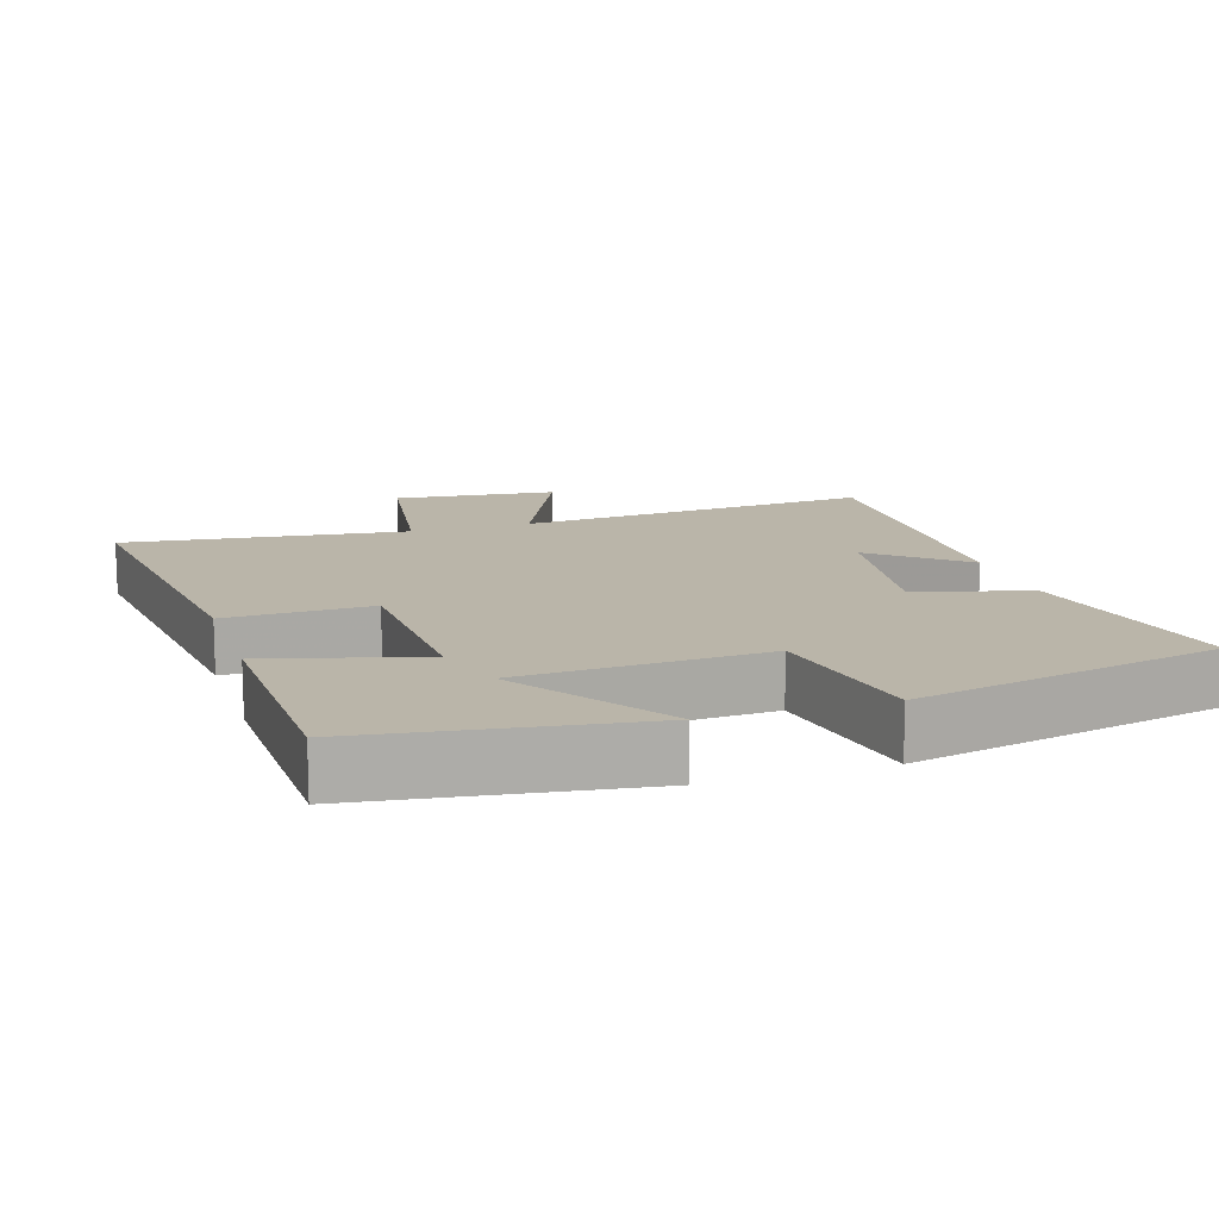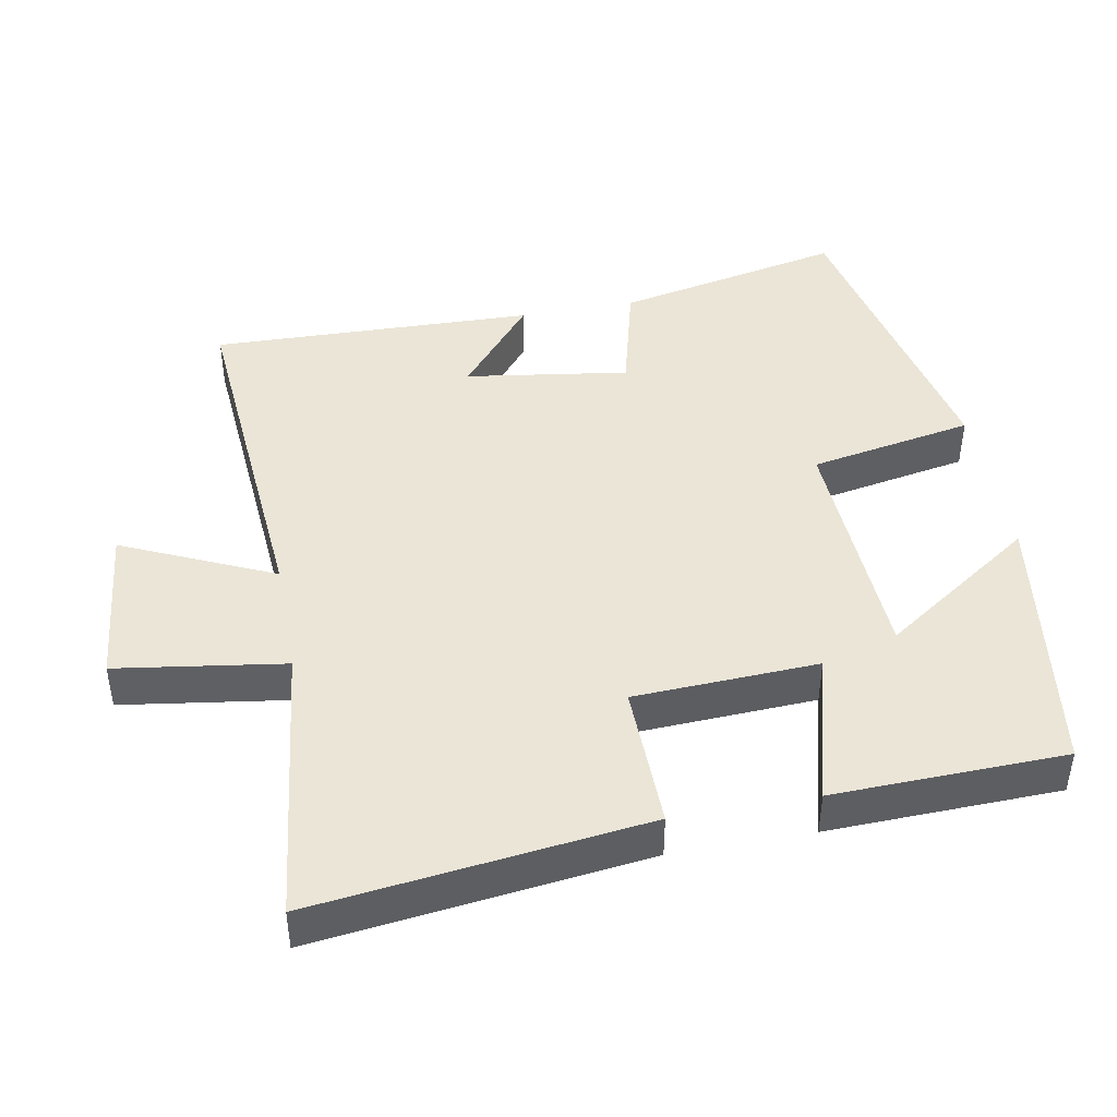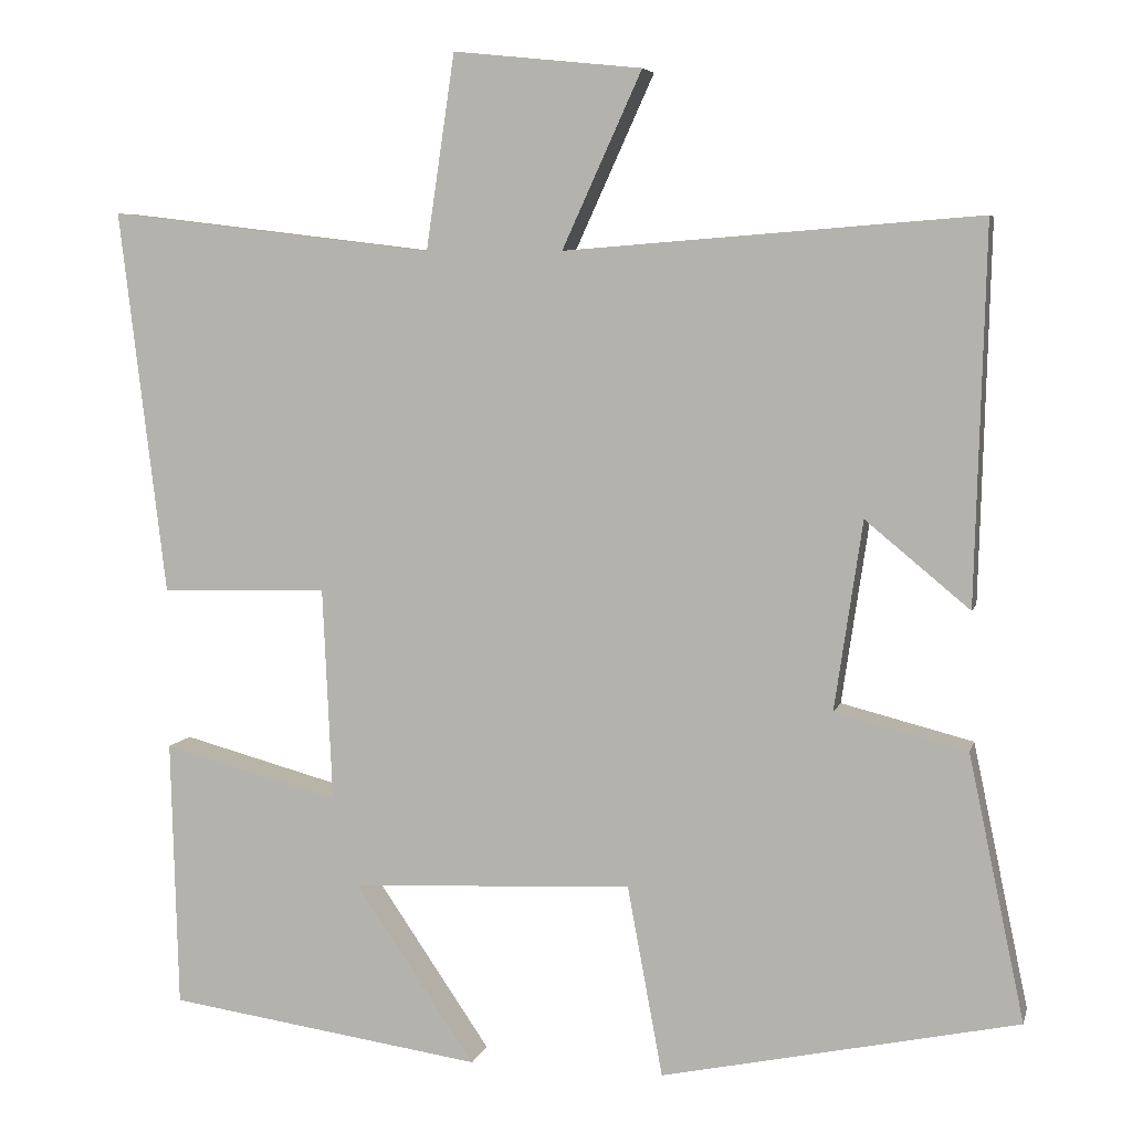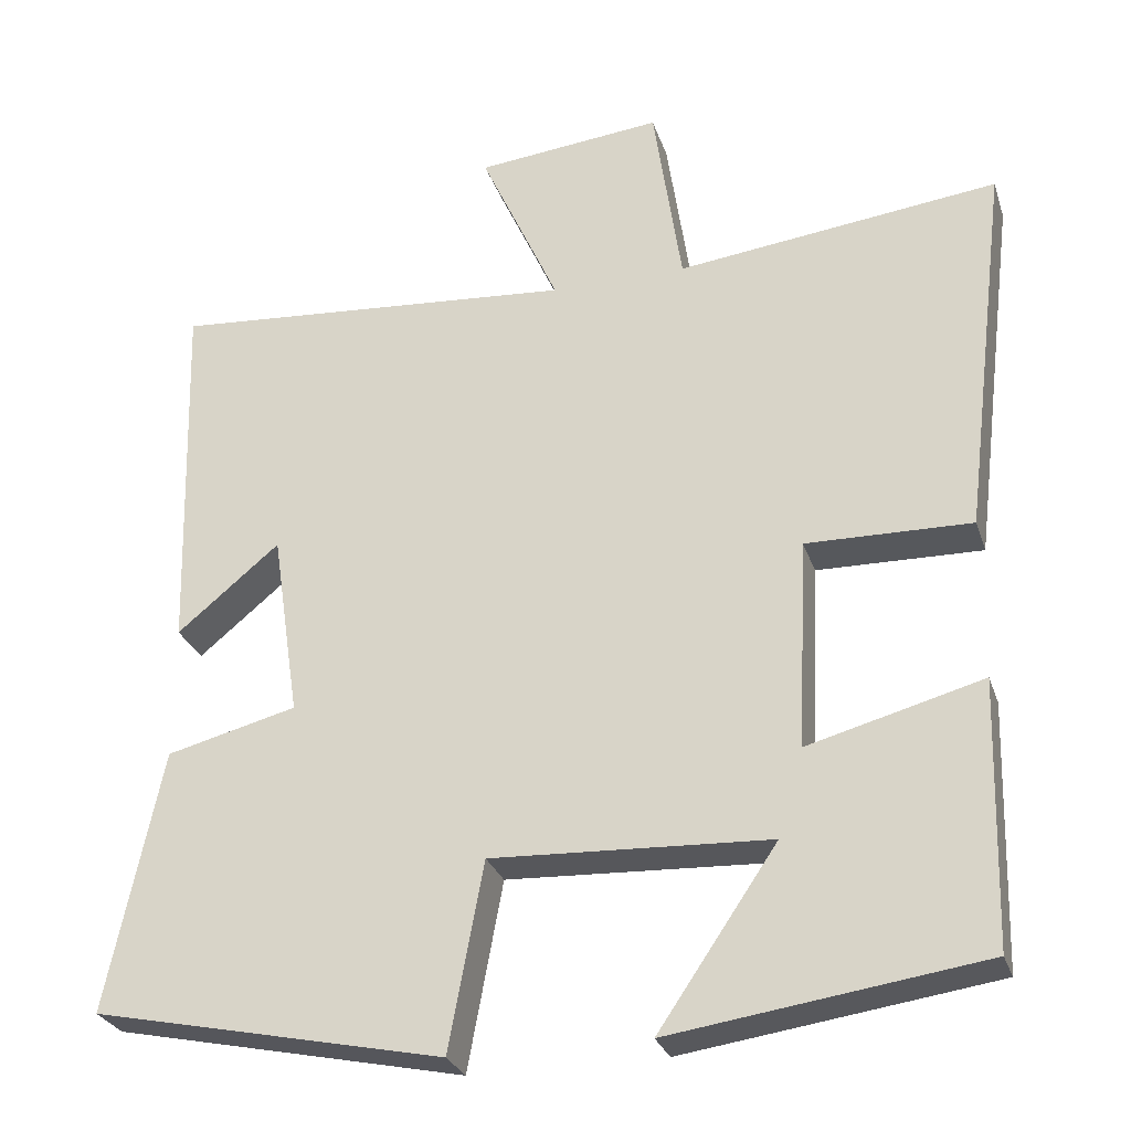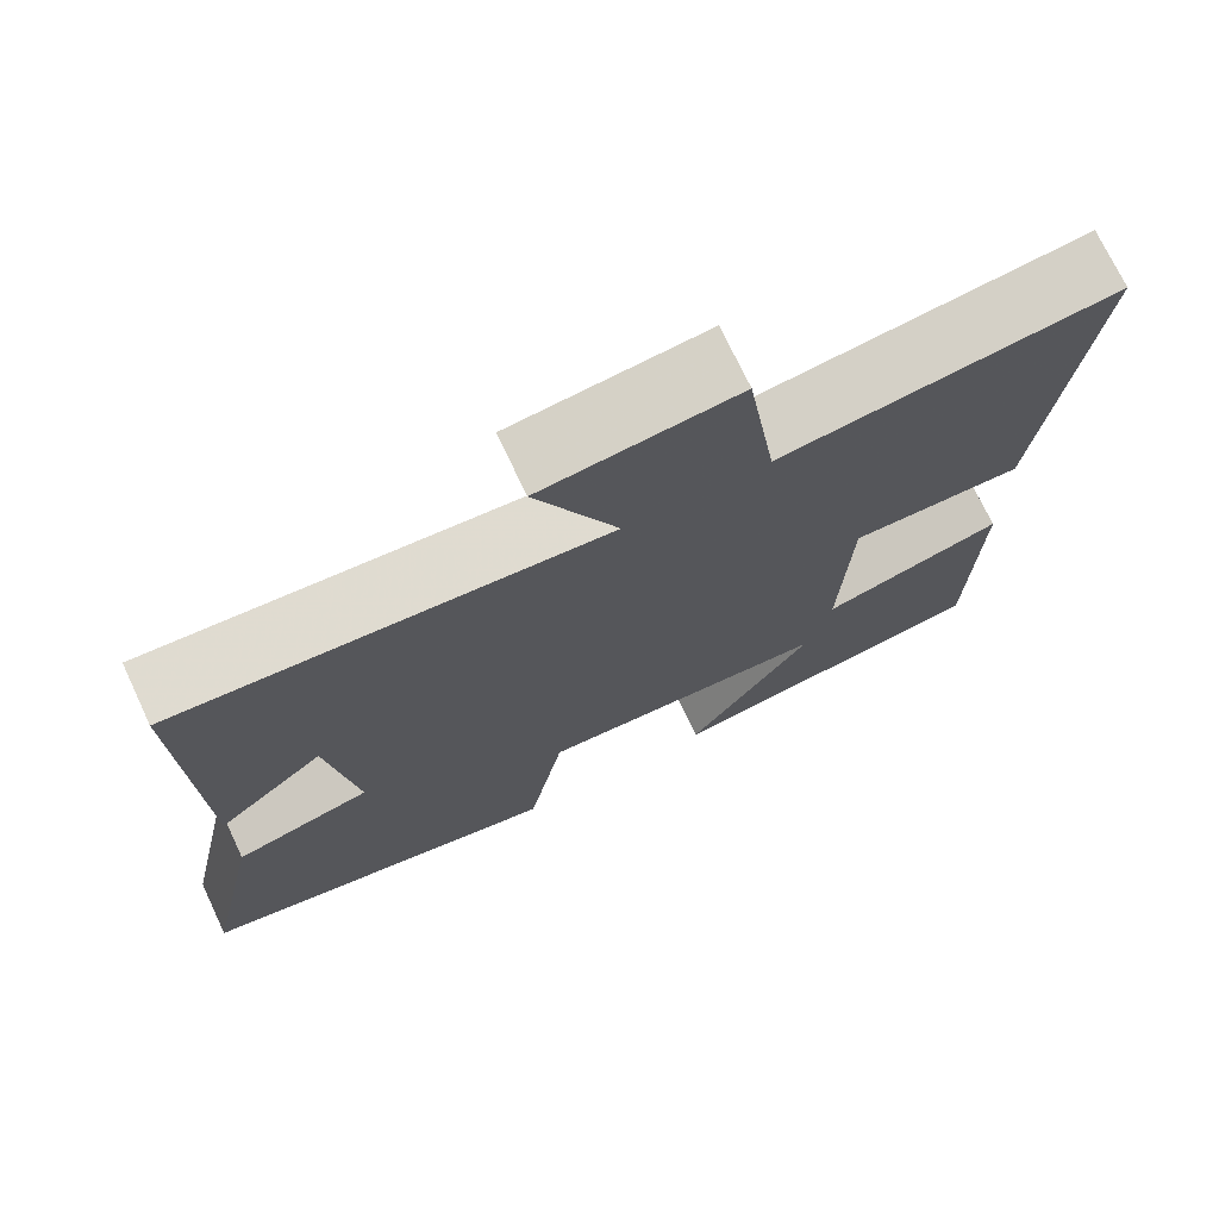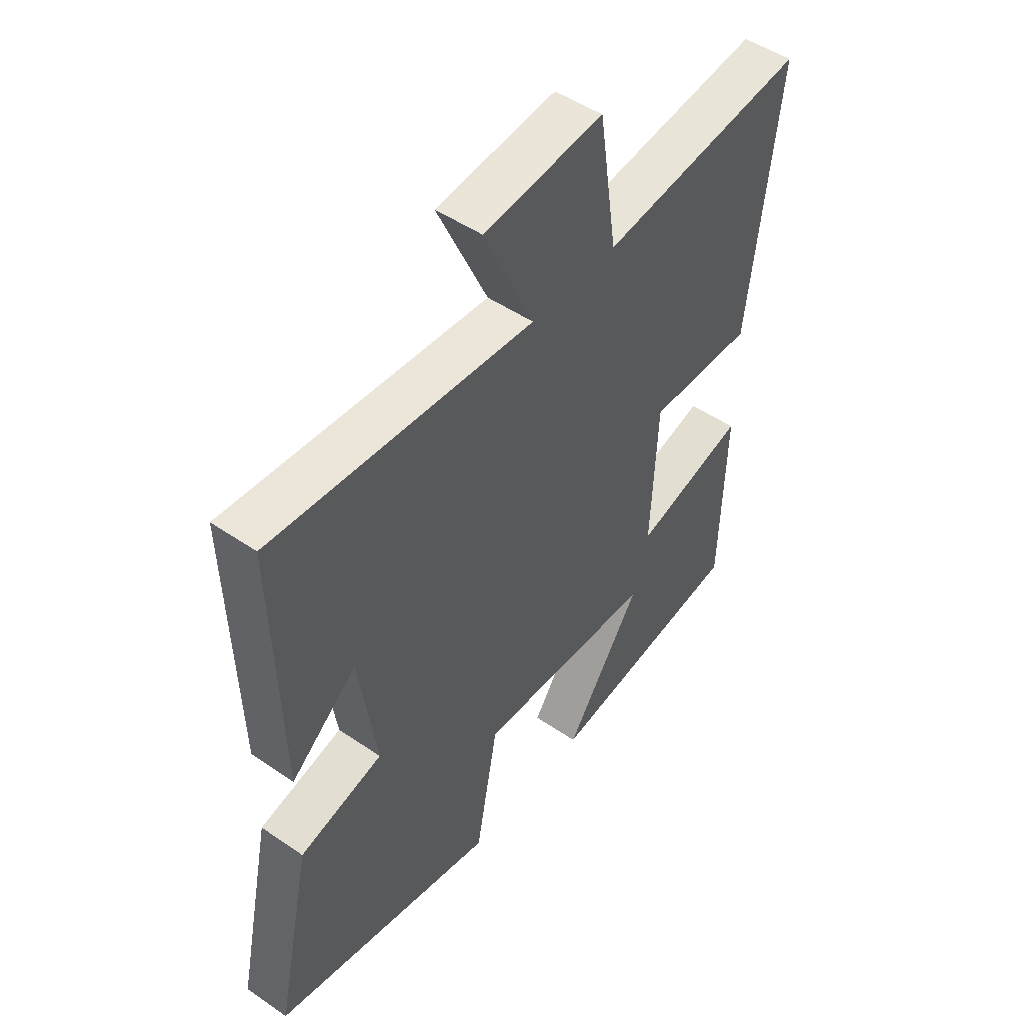
<metadata>
{"format":"obj","ext":"obj","renderer":"f3d","projection":"perspective","resolution":1024,"background":"white","views":[{"elev":13.6,"azim":162.3,"up":"+Y"},{"elev":44.2,"azim":79.5,"up":"+Y"},{"elev":5.9,"azim":-166.7,"up":"+Z"},{"elev":-28.0,"azim":16.6,"up":"+Z"},{"elev":72.8,"azim":-25.2,"up":"+Z"},{"elev":48.9,"azim":-52.6,"up":"+Z"}]}
</metadata>
<code>
v -0.568 0.07 -0.408
v -0.5 0.07 -0.085
v -0.339 0.07 -0.044
v -0.373 0.07 0.186
v -0.5 0.07 0.081
v -0.513 0.07 0.539
v -0.009 0.07 0.5
v -0.106 0.07 0.713
v 0.124 0.07 0.737
v 0.159 0.07 0.5
v 0.557 0.07 0.548
v 0.5 0.07 0.08
v 0.296 0.07 0.084
v 0.284 0.07 -0.176
v 0.5 0.07 -0.118
v 0.491 0.07 -0.445
v 0.106 0.07 -0.5
v 0.253 0.07 -0.284
v -0.091 0.07 -0.268
v -0.134 0.07 -0.5
v -0.568 0 -0.408
v -0.5 0 -0.085
v -0.339 0 -0.044
v -0.373 0 0.186
v -0.5 0 0.081
v -0.513 0 0.539
v -0.009 0 0.5
v -0.106 0 0.713
v 0.124 0 0.737
v 0.159 0 0.5
v 0.557 0 0.548
v 0.5 0 0.08
v 0.296 0 0.084
v 0.284 0 -0.176
v 0.5 0 -0.118
v 0.491 0 -0.445
v 0.106 0 -0.5
v 0.253 0 -0.284
v -0.091 0 -0.268
v -0.134 0 -0.5
f 1 2 3
f 20 1 3
f 19 20 3
f 18 19 3 4
f 15 16 17 18
f 14 15 18
f 13 14 18 4
f 12 13 4
f 11 12 4
f 10 11 4
f 7 8 9 10
f 7 10 4
f 4 5 6 7
f 23 22 21
f 23 21 40
f 23 40 39
f 24 23 39 38
f 38 37 36 35
f 38 35 34
f 24 38 34 33
f 24 33 32
f 24 32 31
f 24 31 30
f 30 29 28 27
f 24 30 27
f 27 26 25 24
f 1 21 22 2
f 2 22 23 3
f 3 23 24 4
f 4 24 25 5
f 5 25 26 6
f 6 26 27 7
f 7 27 28 8
f 8 28 29 9
f 9 29 30 10
f 10 30 31 11
f 11 31 32 12
f 12 32 33 13
f 13 33 34 14
f 14 34 35 15
f 15 35 36 16
f 16 36 37 17
f 17 37 38 18
f 18 38 39 19
f 19 39 40 20
f 20 40 21 1

</code>
